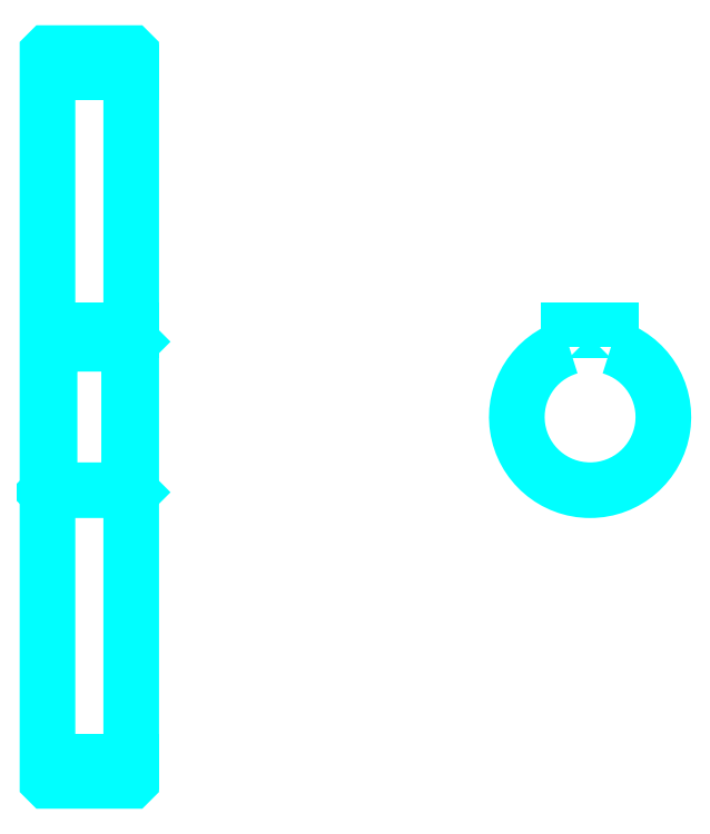
<metadata>
{"format":"dxf","ext":"dxf","renderer":"ezdxf+matplotlib","layout":"modelspace","background":"white","min_lineweight":24,"dpi":150}
</metadata>
<code>
0
SECTION
2
ENTITIES
0
LINE
8
0
10
175.9
20
237.8
30
0
11
195.9
21
237.8
31
0
0
LINE
8
0
10
175.9
20
72.77
30
0
11
195.9
21
72.77
31
0
0
LINE
8
0
10
195.9
20
173.3
30
0
11
195.4
21
172.8
31
0
0
LINE
8
0
10
195.9
20
137.3
30
0
11
195.4
21
137.8
31
0
0
LINE
8
0
10
175.9
20
137.3
30
0
11
176.4
21
137.8
31
0
0
POLYLINE
8
0
66
1
10
0
20
0
30
0
70
2
0
VERTEX
8
0
10
175.9
20
137.3
30
0
70
0
0
VERTEX
8
0
10
175.9
20
68.37
30
0
70
0
0
VERTEX
8
0
10
176
20
68.27
30
0
70
0
0
VERTEX
8
0
10
195.8
20
68.27
30
0
70
0
0
VERTEX
8
0
10
195.9
20
68.37
30
0
70
0
0
VERTEX
8
0
10
195.9
20
242.2
30
0
70
0
0
VERTEX
8
0
10
195.8
20
242.3
30
0
70
0
0
VERTEX
8
0
10
176
20
242.3
30
0
70
0
0
VERTEX
8
0
10
175.9
20
242.2
30
0
70
0
0
VERTEX
8
0
10
175.9
20
137.3
30
0
70
0
0
SEQEND
8
0
0
POLYLINE
8
0
66
1
10
0
20
0
30
0
70
2
0
VERTEX
8
0
10
175.9
20
173.3
30
0
70
0
0
VERTEX
8
0
10
176.4
20
172.8
30
0
70
0
0
VERTEX
8
0
10
176.4
20
137.8
30
0
70
0
0
VERTEX
8
0
10
195.4
20
137.8
30
0
70
0
0
VERTEX
8
0
10
195.4
20
172.8
30
0
70
0
0
VERTEX
8
0
10
176.4
20
172.8
30
0
70
0
0
SEQEND
8
0
0
ARC
8
0
10
305.5
20
155.3
30
0
40
17.5
50
106.6
51
73.4
0
POLYLINE
8
0
66
1
10
0
20
0
30
0
70
2
0
VERTEX
8
0
10
310.5
20
172
30
0
70
0
0
VERTEX
8
0
10
310.5
20
176.1
30
0
70
0
0
VERTEX
8
0
10
300.5
20
176.1
30
0
70
0
0
VERTEX
8
0
10
300.5
20
172
30
0
70
0
0
SEQEND
8
0
0
LINE
8
0
10
175.9
20
176.1
30
0
11
195.9
21
176.1
31
0
0
ENDSEC
0
EOF

</code>
